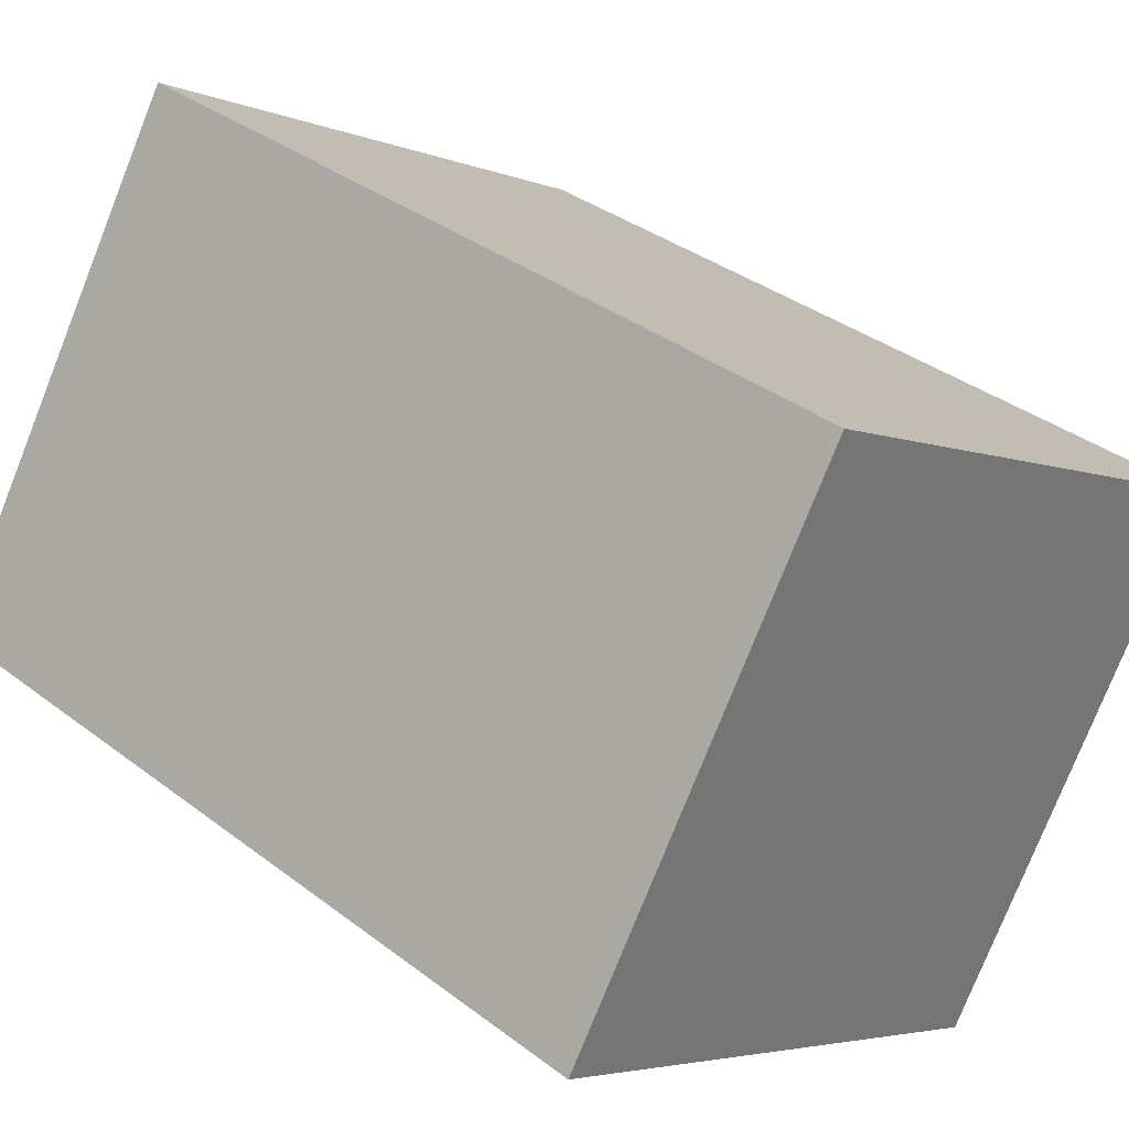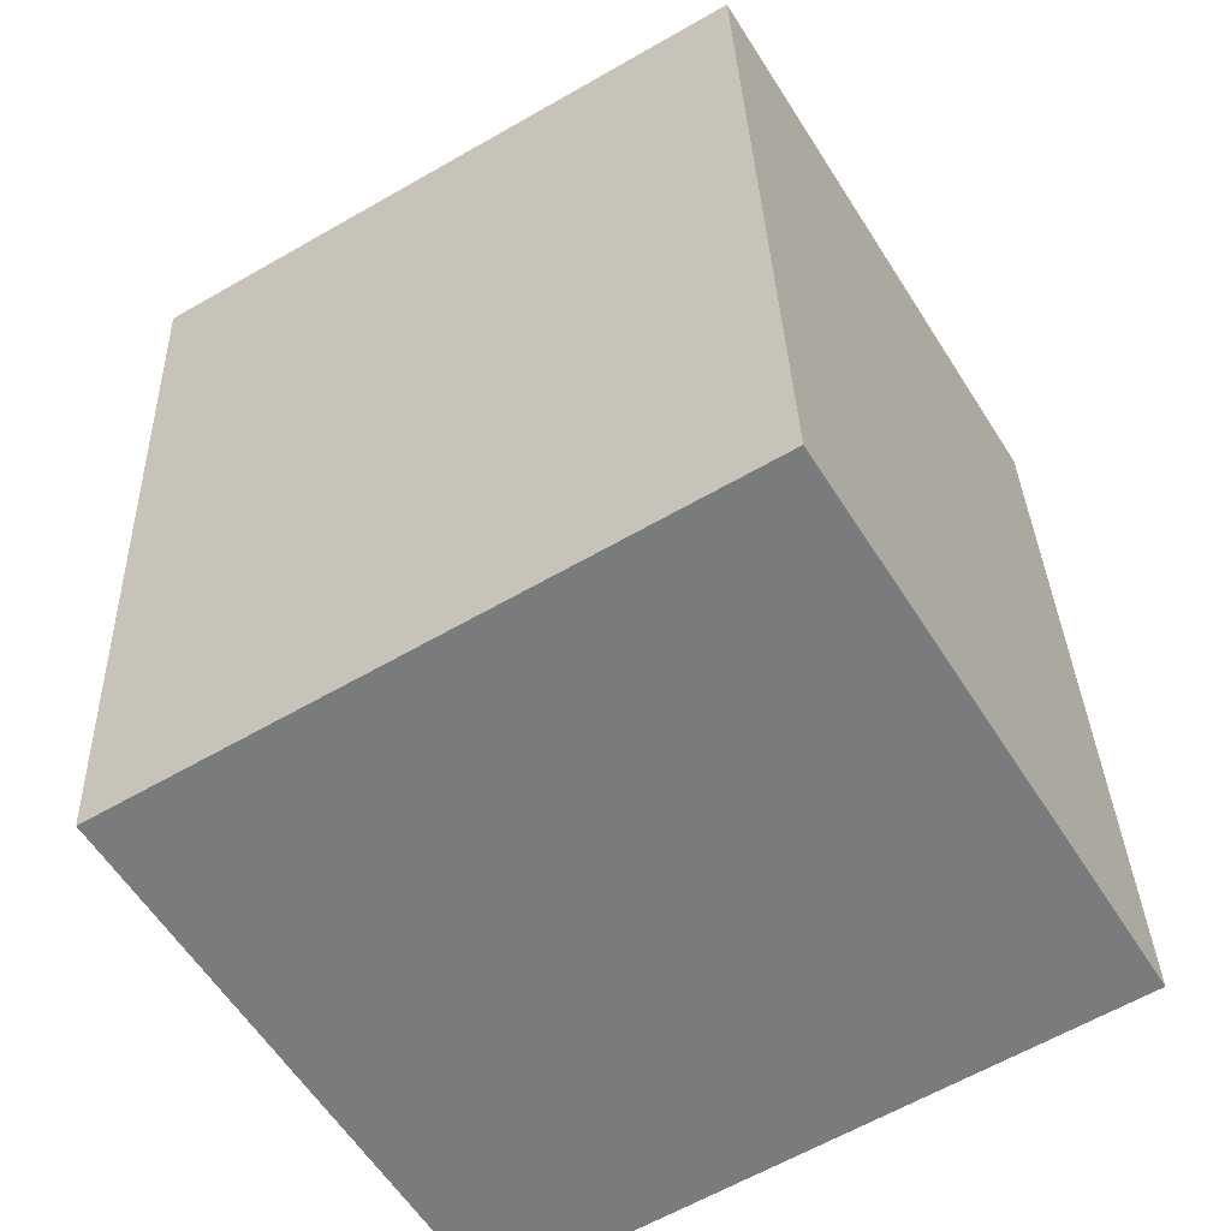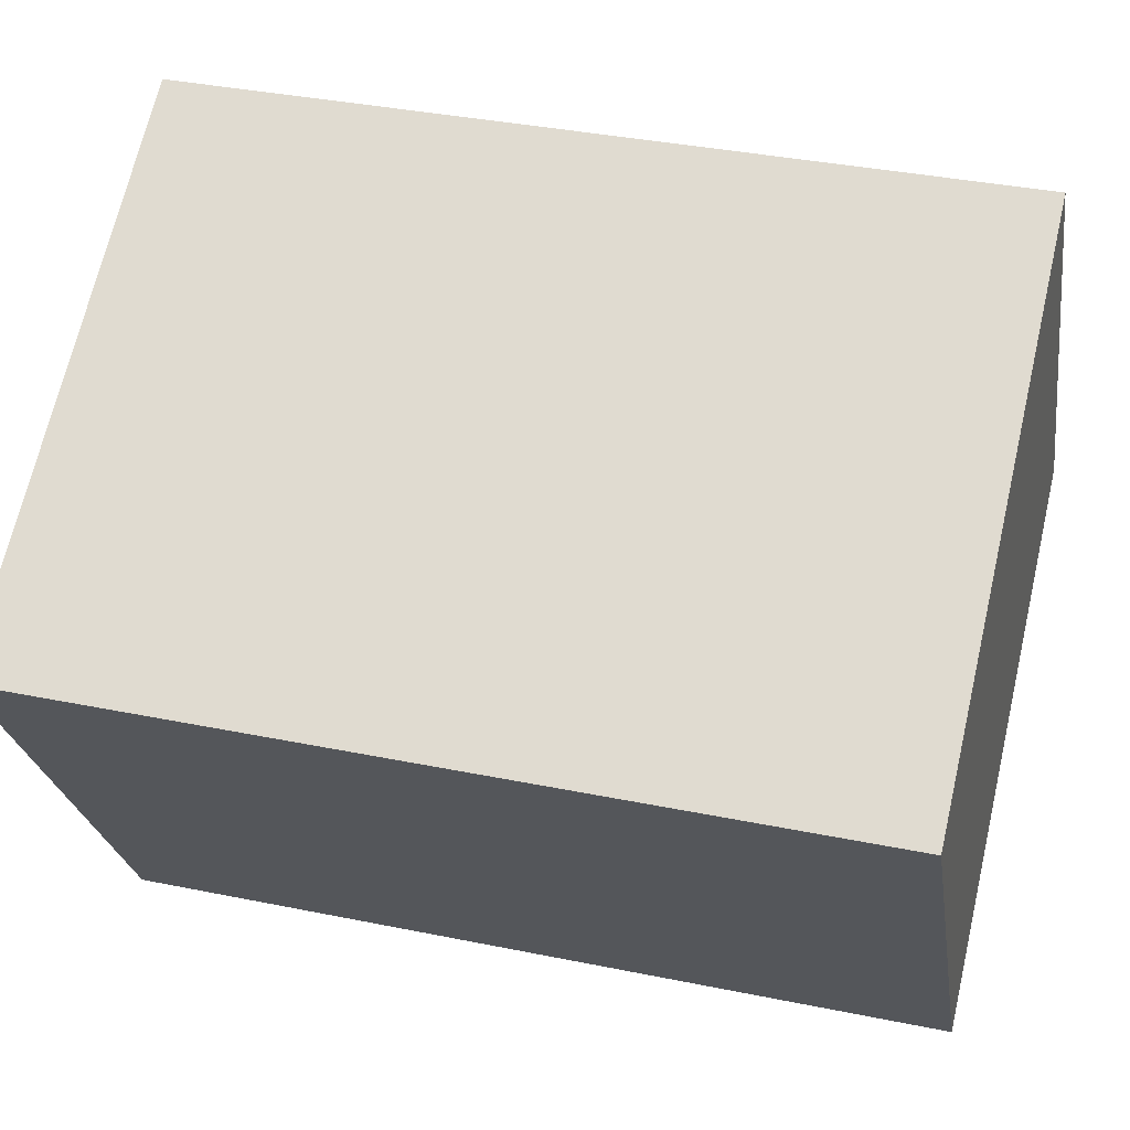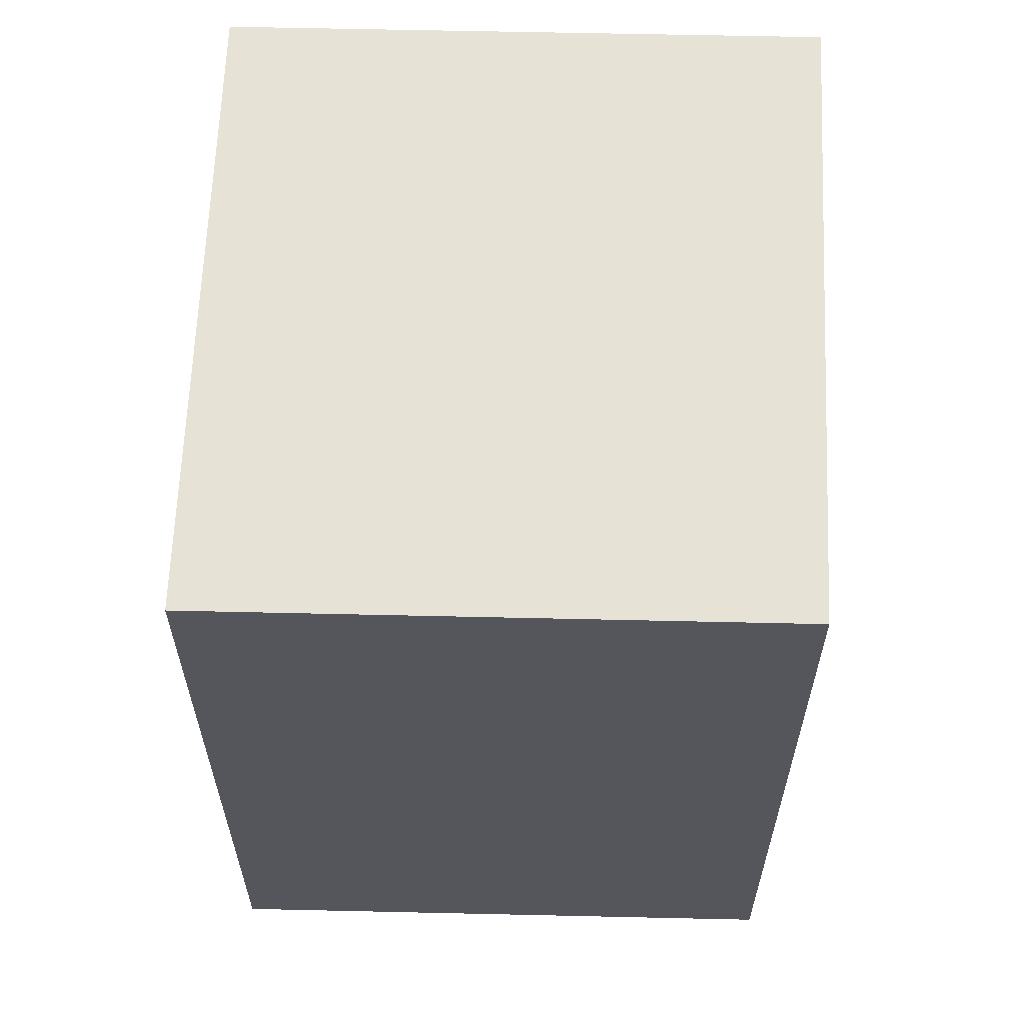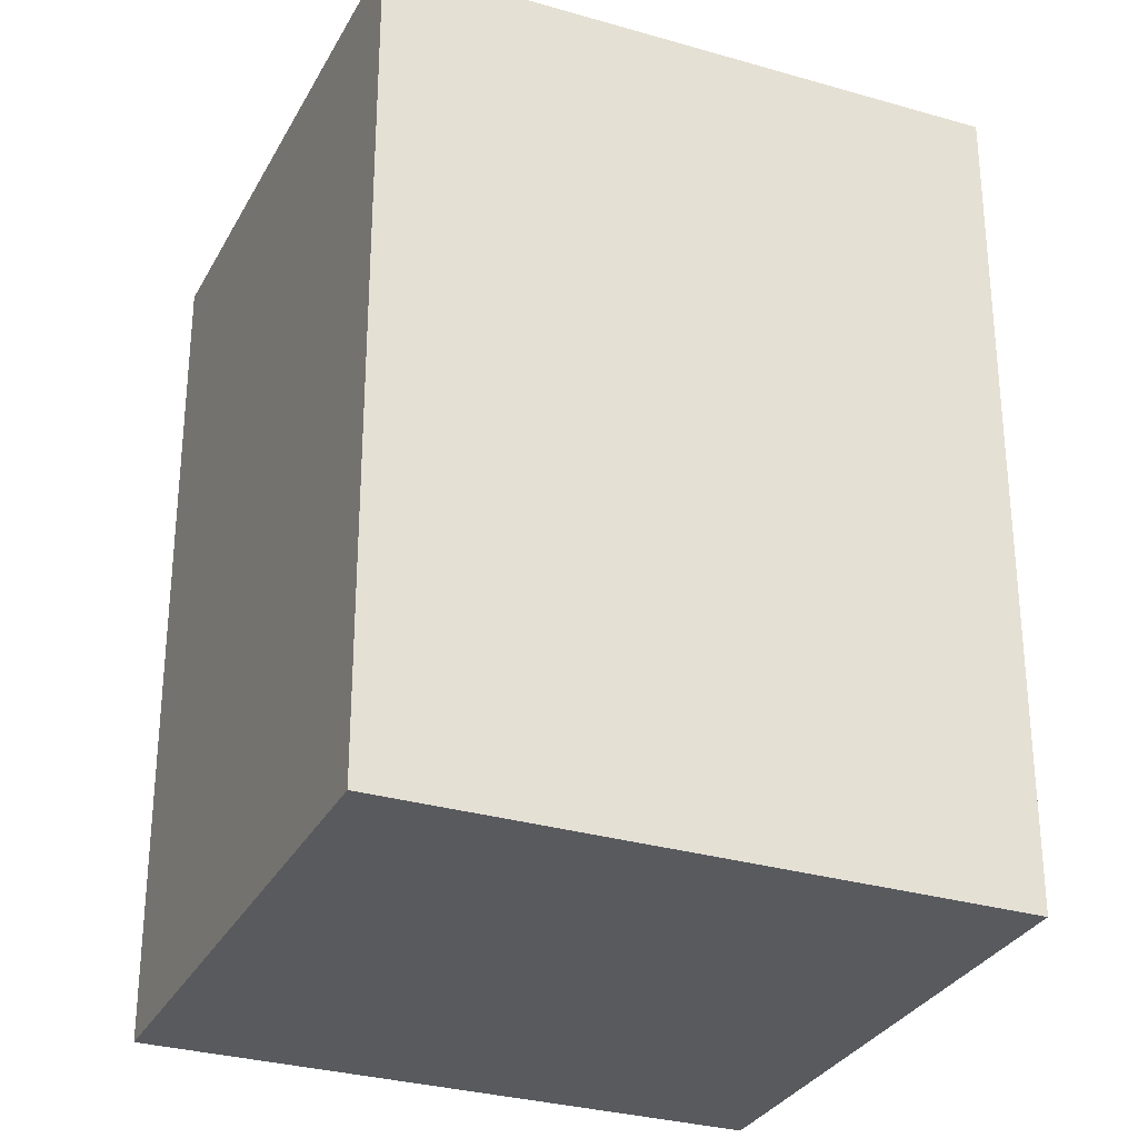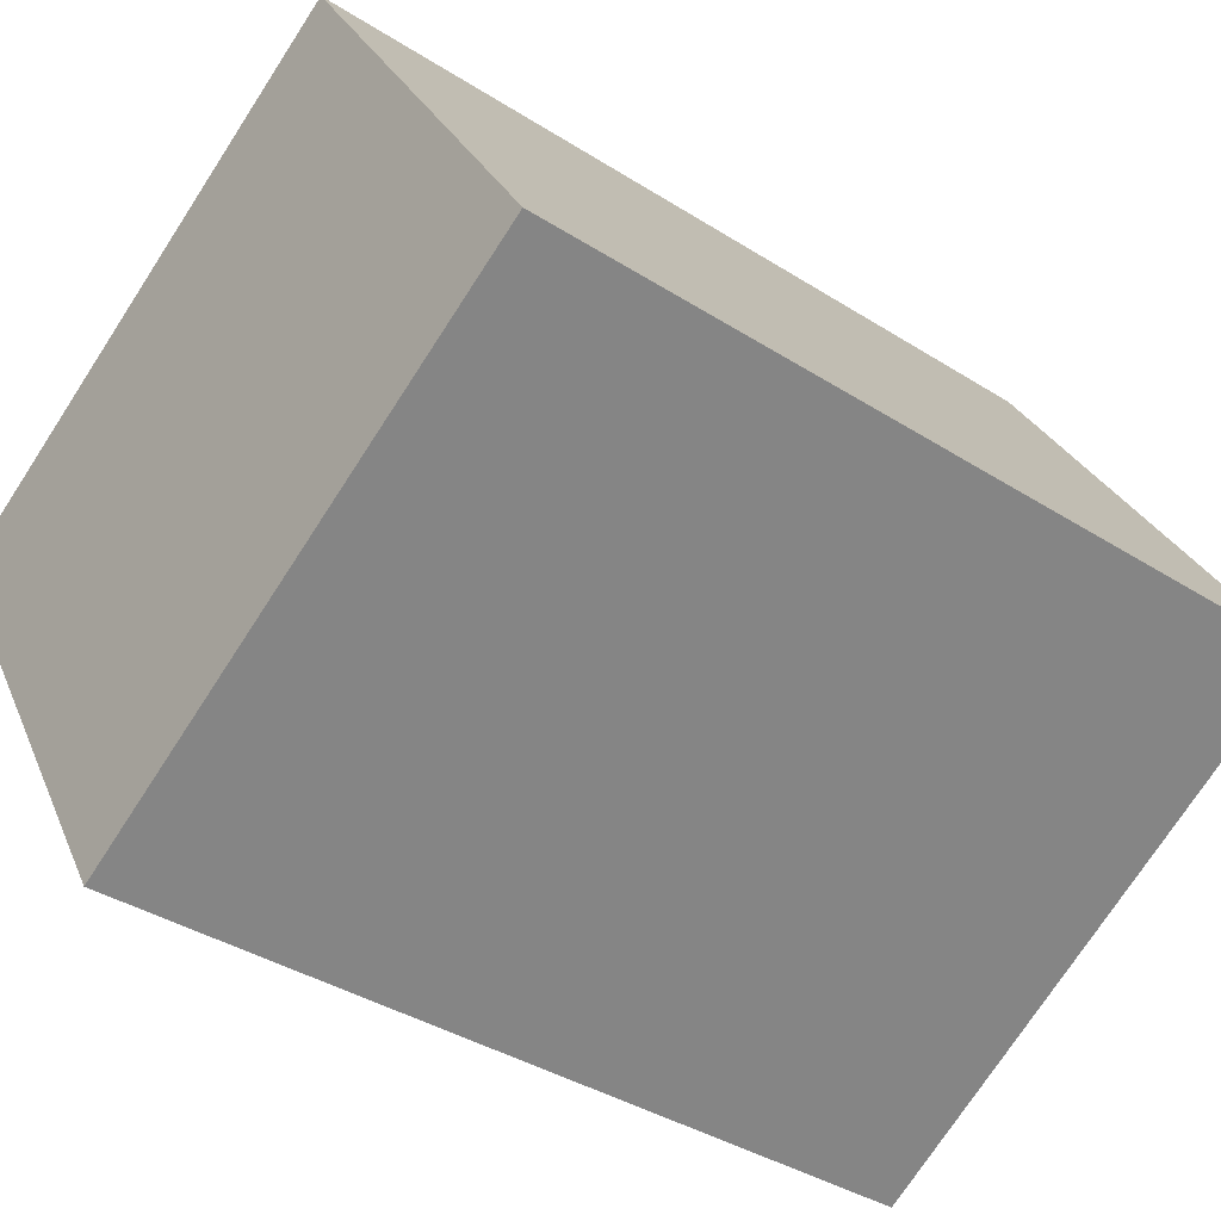
<metadata>
{"format":"obj","ext":"obj","renderer":"f3d","projection":"perspective","resolution":1024,"background":"white","views":[{"elev":35.5,"azim":-44.9,"up":"+Z"},{"elev":31.9,"azim":178.1,"up":"+Z"},{"elev":36.0,"azim":105.1,"up":"+Z"},{"elev":63.8,"azim":-57.2,"up":"+Y"},{"elev":-30.6,"azim":7.7,"up":"+Y"},{"elev":-37.5,"azim":-129.3,"up":"+Z"}]}
</metadata>
<code>
v  1.903 3.01 -1.115
v  1.067 3.01 1.741
v  2.969 3.01 0.621
v  0 3.01 1.843e-16
v  2.969 -3.803e-17 0.621
v  1.903 6.827e-17 -1.115
v  0 0 0
v  1.067 -1.066e-16 1.741
g defaultobject
f 1 2 3
f 2 1 4
f 5 1 3
f 1 5 6
f 6 4 1
f 4 6 7
f 7 2 4
f 2 7 8
f 8 3 2
f 3 8 5
f 8 6 5
f 6 8 7

</code>
